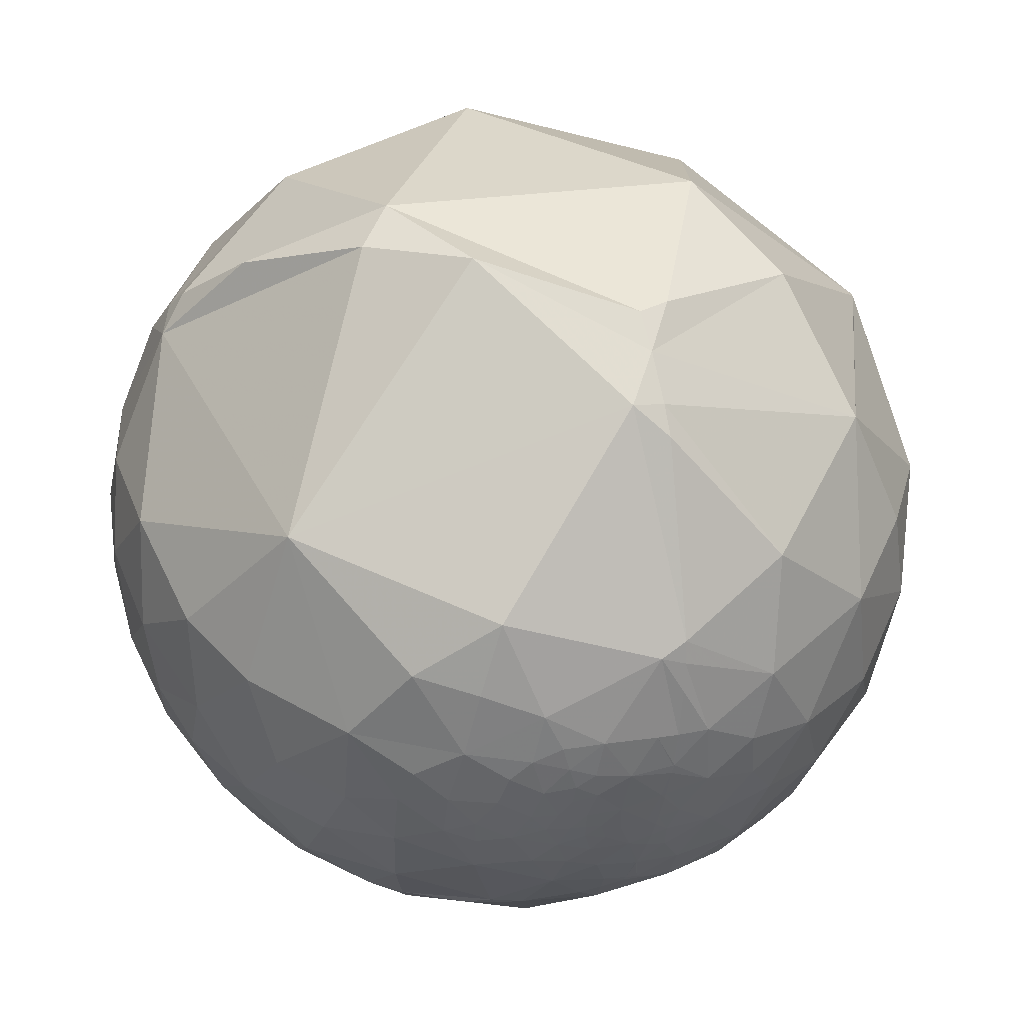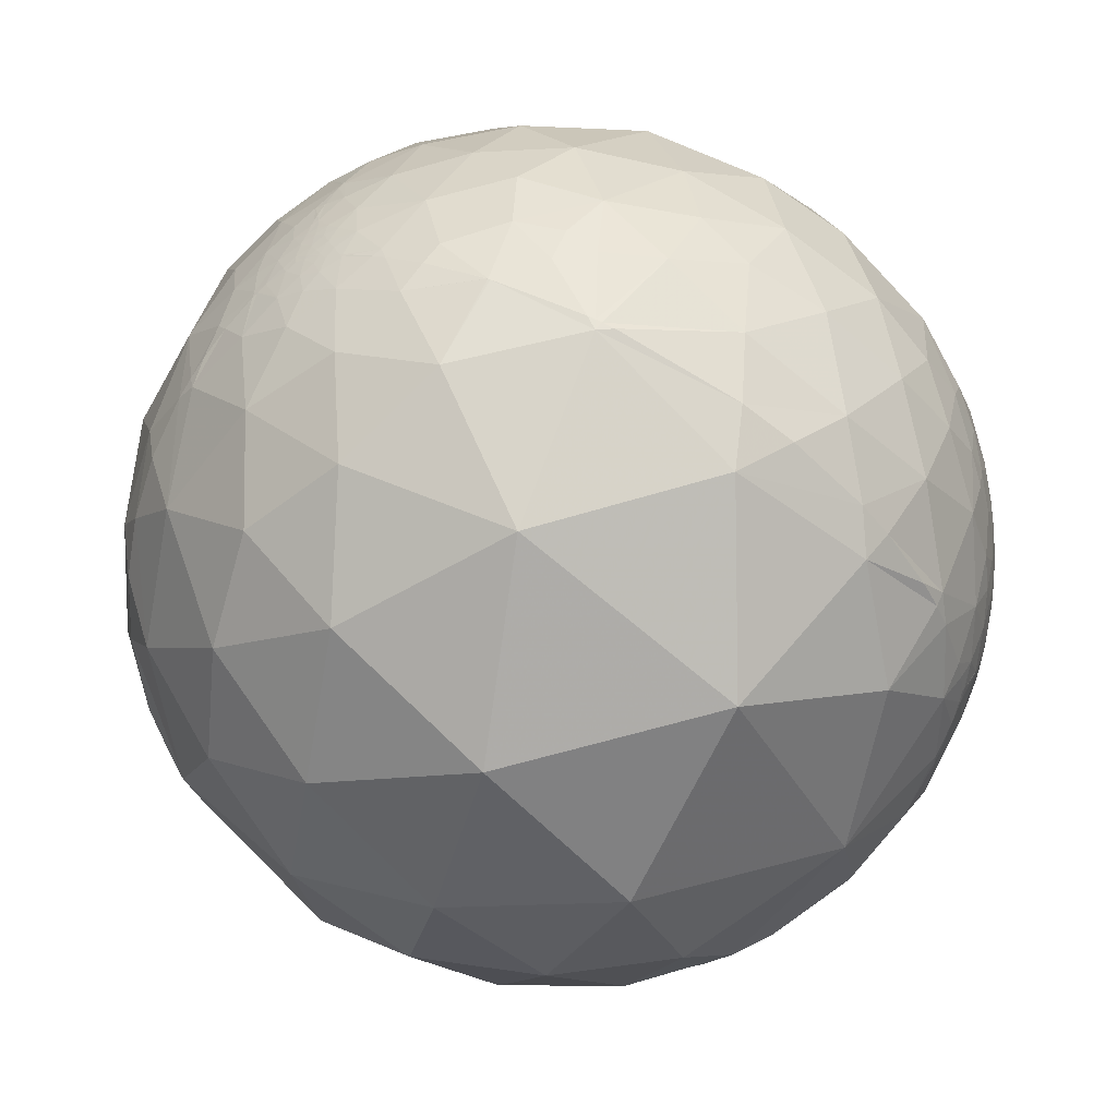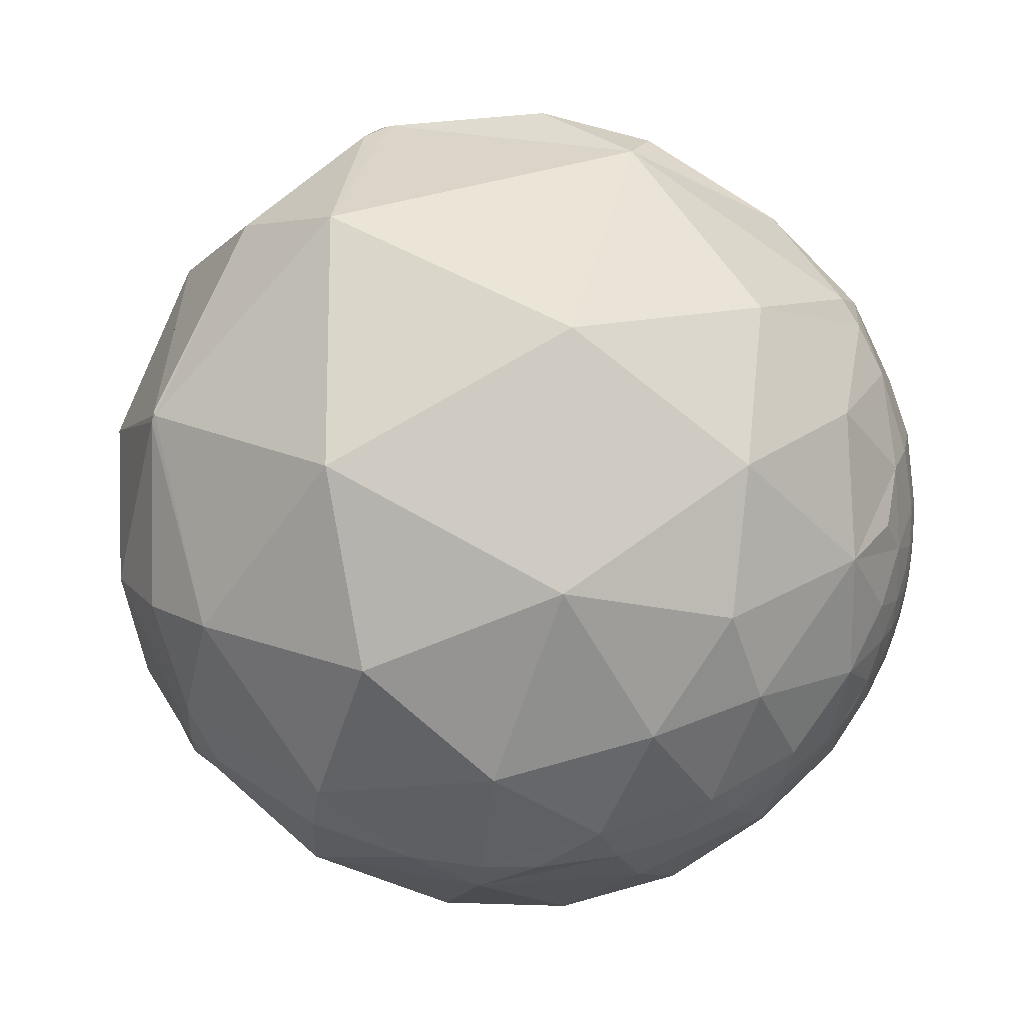
<metadata>
{"format":"obj","ext":"obj","renderer":"f3d","projection":"perspective","resolution":1024,"background":"white","views":[{"elev":38.0,"azim":-106.8,"up":"+Z"},{"elev":-56.4,"azim":177.0,"up":"+Z"},{"elev":37.5,"azim":70.9,"up":"+Z"}]}
</metadata>
<code>
v -0.4768 -0.1516 0.8658
v -0.8894 -0.009883 -0.457
v 0.412 -0.8804 -0.2348
v 0.6 0.7939 -0.09848
v 0.7537 0.2865 0.5915
v 0.501 -0.03745 0.8646
v 0.8748 -0.1886 0.4463
v 0.5816 0.6072 0.5413
v 0.7834 0.556 0.2777
v 0.4454 0.4374 0.7812
v 0.1919 0.8058 0.5602
v 0.349 0.9019 0.2545
v 0.5546 0.7641 0.3295
v 0.1323 0.956 0.2618
v 0.01538 0.9968 0.07787
v 0.2327 0.9686 0.0879
v -0.04443 0.9875 -0.1509
v 0.1374 0.9886 -0.06067
v -0.03182 0.9504 -0.3095
v 0.03265 0.9665 -0.2547
v 0.0615 0.941 -0.3327
v 0.1443 0.9648 -0.2198
v -0.02996 0.8697 -0.4927
v 0.2786 0.7974 -0.5352
v 0.189 0.9092 -0.371
v 0.1092 0.5834 -0.8048
v 0.1557 0.1173 -0.9808
v 0.5188 -0.02877 -0.8544
v 0.2453 -0.29 -0.925
v 0.4743 0.3366 -0.8135
v 0.6663 0.4285 -0.6103
v 0.5595 -0.3681 -0.7427
v 0.728 0.168 -0.6647
v 0.7421 -0.1248 -0.6585
v 0.8492 0.3398 -0.4043
v 0.8265 -0.37 -0.4242
v 0.8954 0.005579 -0.4451
v 0.9713 -0.1265 -0.2015
v 0.9733 0.1455 -0.1775
v 0.9302 -0.3671 0.002246
v 0.6912 -0.7087 -0.1412
v 0.9962 -0.01598 0.0855
v 0.7539 -0.6086 0.2474
v 0.9288 0.19 0.3182
v 0.9618 0.2563 0.09627
v 0.4731 0.6134 -0.6324
v 0.4952 0.7554 -0.4291
v 0.6787 0.6028 -0.4195
v 0.7028 0.6711 -0.2359
v 0.8094 0.5402 -0.2302
v 0.9142 0.3763 -0.1502
v 0.7618 0.635 -0.128
v 0.8395 0.5433 -0.0125
v 0.7372 0.6748 -0.0347
v 0.7466 0.66 0.08385
v 0.6702 0.6953 0.2595
v 0.5126 0.8426 0.1651
v 0.6497 0.7426 0.1626
v 0.4063 0.9105 0.07633
v 0.3271 0.9404 -0.09331
v 0.2915 0.9224 -0.2533
v 0.3673 0.8609 -0.352
v 0.6149 0.7867 0.05491
v 0.5711 0.8158 0.09158
v 0.5073 0.8594 0.06362
v 0.4765 0.8788 -0.02605
v 0.4128 0.8848 -0.216
v 0.6038 0.7379 -0.3017
v 0.5031 0.8189 -0.2763
v 0.5747 0.785 -0.2314
v 0.6311 0.7495 -0.2
v 0.686 0.7175 -0.1209
v 0.6858 0.7261 -0.04989
v 0.673 0.7393 0.02042
v 0.558 0.8298 0.009563
v 0.6108 0.7917 -0.01079
v 0.5354 0.8436 -0.04103
v 0.5113 0.8562 -0.07443
v 0.4694 0.8745 -0.1222
v 0.5298 0.8411 -0.1088
v 0.4971 0.847 -0.1882
v 0.5423 0.8159 -0.2003
v 0.5847 0.792 -0.1757
v 0.6184 0.7751 -0.1298
v 0.64 0.7657 -0.064
v -0.8744 0.2835 0.3938
v -0.9094 0.3443 0.2335
v -0.8375 0.4778 0.2653
v -0.8715 0.4904 0.006413
v -0.7839 0.6147 0.08736
v -0.848 0.5234 -0.08285
v -0.905 0.421 -0.0611
v -0.8873 0.4282 -0.1714
v -0.7701 0.6266 -0.1199
v -0.8175 0.5266 -0.2333
v -0.8823 0.3568 -0.3068
v -0.694 0.6655 -0.2748
v -0.8002 0.2926 -0.5235
v -0.6083 0.4521 -0.6524
v -0.7486 0.511 -0.4224
v -0.8309 0.03893 -0.5551
v -0.8895 -0.04244 -0.4549
v -0.6805 0.1691 -0.7129
v -0.839 -0.1392 -0.526
v -0.91 -0.1338 -0.3923
v -0.6315 -0.2336 -0.7394
v -0.8458 -0.3108 -0.4336
v -0.6922 -0.5199 -0.5006
v -0.9018 -0.3603 -0.2386
v -0.9479 -0.1953 -0.2518
v -0.9461 -0.2951 -0.1337
v -0.8911 -0.4487 -0.06793
v -0.8035 -0.522 -0.2862
v -0.9582 -0.2857 -0.01546
v -0.9313 -0.3343 0.1447
v -0.7546 -0.648 -0.1033
v -0.9843 -0.1631 0.06792
v -0.7738 -0.6103 0.1699
v -0.958 -0.05432 0.2817
v -0.8343 -0.3763 0.4028
v -0.9798 0.1761 0.09432
v -0.9602 0.2127 0.1812
v -0.919 0.3856 0.08201
v -0.9215 0.3636 -0.1366
v -0.9113 0.3596 -0.2007
v -0.9026 0.173 -0.3941
v -0.9051 0.04523 -0.4228
v -0.9318 -0.02188 -0.3624
v -0.9498 -0.08513 -0.301
v -0.9692 -0.08111 -0.2324
v -0.9798 -0.1059 -0.1695
v -0.9966 -0.08141 -0.008087
v -0.9815 -0.1702 -0.08739
v -0.9955 -0.039 0.08628
v -0.9917 0.08407 0.09746
v -0.9861 0.1626 0.03491
v -0.9681 0.2427 0.06248
v -0.9562 0.2925 0.01268
v -0.9462 0.3177 -0.06172
v -0.9406 0.2844 -0.1852
v -0.9311 0.2308 -0.2823
v -0.9424 0.1529 -0.2975
v -0.9398 0.07693 -0.333
v -0.9661 0.008609 -0.2582
v -0.9839 -0.02632 -0.1768
v -0.994 -0.05401 -0.09534
v -0.9997 0.02158 -0.01165
v -0.9946 0.103 0.008849
v -0.9752 0.2189 -0.03225
v -0.9637 0.2437 -0.1089
v -0.9652 0.2098 -0.1564
v -0.959 0.1796 -0.2192
v -0.9621 0.1013 -0.2532
v -0.9737 0.1183 -0.1949
v -0.9749 0.06952 -0.2117
v -0.982 0.03513 -0.1858
v -0.9925 0.03974 -0.1157
v -0.9937 0.09772 -0.05452
v -0.9888 0.1474 -0.02206
v -0.1632 -0.222 -0.9613
v -0.3003 -0.5001 -0.8122
v -0.4337 -0.6655 -0.6074
v -0.1881 -0.6982 -0.6908
v -0.5845 -0.7459 -0.3194
v -0.5935 -0.8048 0.004458
v -0.2611 -0.8439 -0.4688
v -0.5903 -0.7736 0.2306
v -0.3295 -0.9319 -0.1518
v -0.005178 -0.9995 0.03072
v -0.04177 -0.9523 -0.3024
v -0.5402 -0.6646 0.5162
v -0.01003 -0.8763 0.4816
v -0.3714 -0.9068 0.1996
v -0.6559 -0.07736 0.7509
v -0.02693 0.3033 0.9525
v -0.5545 0.6775 0.4833
v -0.5889 0.7984 0.1257
v -0.4067 0.8955 0.1805
v -0.6493 0.7555 -0.08695
v -0.4385 0.8967 -0.05972
v -0.5184 0.8125 -0.2667
v -0.3504 0.9044 -0.2435
v -0.5587 0.6833 -0.4701
v -0.3201 0.6639 -0.6759
v -0.3375 0.841 -0.4229
v -0.3494 0.25 -0.903
v -0.1499 0.9468 0.2847
v -0.2187 0.9753 0.03184
v -0.2502 0.9569 -0.1471
v -0.1776 0.9371 -0.3005
v -0.002713 -0.544 -0.8391
v 0.09419 -0.8008 -0.5915
v 0.2965 -0.5678 -0.7679
v 0.3043 -0.9201 -0.2465
v 0.5051 -0.6805 -0.5308
v 0.42 -0.8879 0.1877
v 0.4964 -0.6026 0.6249
v -0.05089 -0.4222 0.9051
v 0.5771 0.8162 -0.02805
v 0.5586 0.829 -0.02818
v 0.5625 0.8251 -0.05329
v 0.5152 0.8447 -0.1449
v 0.5317 0.8303 -0.1668
v 0.545 0.827 -0.1381
v 0.557 0.8146 -0.162
v 0.5993 0.7916 -0.1191
v 0.5935 0.8028 -0.05765
v -0.9771 0.1838 -0.1073
v -0.9858 0.1193 -0.1186
v -0.9858 0.1537 -0.06707
v -0.98 0.1192 -0.1595
v -0.9749 0.1553 -0.1596
v -0.9828 0.08366 -0.1646
v 0.5415 0.8375 -0.07375
v 0.5553 0.8234 -0.1168
v 0.5665 0.819 -0.09113
v 0.5788 0.8052 -0.1289
v -0.5599 -0.1514 0.8146
v -0.6565 -0.1491 0.7394
v -0.7104 -0.1466 0.6884
v -0.9447 -0.1149 0.3071
v -0.9602 -0.1095 0.2571
v -0.9763 -0.102 0.1908
v -0.9929 -0.08864 0.07911
v -0.9969 -0.07837 -0.001263
v -0.997 -0.07745 -0.008226
v -0.9968 -0.07456 -0.03011
v -0.9933 -0.0658 -0.09459
v -0.992 -0.06375 -0.1093
v -0.9832 -0.0545 -0.1743
v -0.9782 -0.05053 -0.2014
v -0.969 -0.0443 -0.2432
v -0.9592 -0.03868 -0.2801
v -0.9333 -0.02637 -0.3581
v -0.9313 -0.02551 -0.3634
v -0.9278 -0.02406 -0.3723
v -0.8958 -0.01208 -0.4442
v -0.8773 0.04279 -0.478
v -0.8636 0.0912 -0.4959
v -0.815 0.2189 -0.5366
v -0.7868 0.2766 -0.5518
v -0.7493 0.3429 -0.5666
v -0.6568 0.4741 -0.5863
v -0.5961 0.5438 -0.5907
v -0.4426 0.6819 -0.5824
v -0.3323 0.7563 -0.5635
v -0.07001 0.8709 -0.4864
v -0.04353 0.8781 -0.4764
v -0.03025 0.8815 -0.4713
v -0.01304 0.8855 -0.4644
v 0.1843 0.9089 -0.374
v 0.1893 0.909 -0.3714
v 0.1902 0.909 -0.3709
v 0.3244 0.8985 -0.2958
v 0.4038 0.8813 -0.2456
v 0.4304 0.8734 -0.2277
v 0.4767 0.8571 -0.1953
v 0.4947 0.8498 -0.1821
v 0.5021 0.8466 -0.1766
v 0.5257 0.8357 -0.1587
v 0.5411 0.8281 -0.1468
v 0.547 0.825 -0.1421
v 0.5556 0.8204 -0.1353
v 0.5694 0.8126 -0.1241
v 0.5757 0.809 -0.119
v 0.5912 0.8043 -0.06065
v 0.5903 0.8052 -0.05719
v 0.5877 0.8077 -0.04702
v 0.5821 0.8127 -0.02555
v 0.574 0.8189 0.003518
v 0.5696 0.8217 0.01853
v 0.5632 0.8254 0.03934
v 0.5493 0.8316 0.08193
v 0.5244 0.838 0.1509
v 0.5189 0.8388 0.165
v 0.5153 0.8392 0.1739
v 0.461 0.8364 0.2964
v 0.3672 0.8055 0.4651
v 0.2982 0.7687 0.5658
v 0.2537 0.7401 0.6228
v 0.1 0.6173 0.7804
v -0.1216 0.3841 0.9153
v -0.2819 0.1732 0.9437
v -0.4534 -0.2226 0.8631
v -0.2923 -0.566 0.7708
v -0.02481 -0.8743 0.4847
v -0.01828 -0.8791 0.4763
v -0.009878 -0.885 0.4654
v 0.2259 -0.9671 0.117
v 0.3501 -0.9306 -0.1069
v 0.4074 -0.8851 -0.2249
v 0.6255 0.7725 -0.1091
v 0.6612 0.7398 -0.1244
v 0.6788 0.7224 -0.132
v 0.6889 0.7119 -0.1365
v 0.7448 0.6474 -0.1619
v 0.7895 0.5857 -0.1834
v 0.8166 0.5424 -0.1971
v 0.8408 0.499 -0.2099
v 0.8981 0.3661 -0.2438
v 0.9353 0.2264 -0.2721
v 0.9519 0.08764 -0.2937
v 0.9479 -0.06968 -0.3109
v 0.9118 -0.2558 -0.3212
v 0.8689 -0.3762 -0.3216
v 0.7907 -0.5254 -0.3141
v 0.6382 -0.7141 -0.2876
v -0.884 -0.03361 -0.4663
v -0.8717 -0.08021 -0.4835
v -0.8529 -0.1385 -0.5034
v -0.8423 -0.1672 -0.5125
v -0.7864 -0.2895 -0.5457
v -0.6853 -0.4478 -0.5743
v -0.5196 -0.6269 -0.5804
v -0.4556 -0.6799 -0.5746
v -0.3745 -0.7372 -0.5623
v -0.2432 -0.8106 -0.5326
v -0.1654 -0.8441 -0.51
v 0.0209 -0.8968 -0.4419
v 0.2638 -0.9084 -0.3243
v 0.3325 -0.8991 -0.2846
f 315 316 166 164
f 1 218 284
f 220 219 174
f 219 220 120 171
f 90 176 177
f 218 219 171 285 284
f 213 209 211
f 179 180 181
f 231 230 145
f 220 221 120
f 223 224 117
f 6 5 10
f 3 321 195 307
f 321 320 192 195
f 188 178 187
f 221 222 115 120
f 252 253 62 24
f 225 226 132
f 311 310 104
f 222 223 117 115
f 110 131 130
f 106 101 103
f 236 235 128
f 103 186 106
f 20 22 21
f 224 225 132 117
f 317 316 162 163
f 140 124 125
f 226 227 132
f 114 112 115
f 60 79 67
f 237 2 308 102
f 221 220 174 119
f 7 6 197
f 248 249 23
f 227 228 133 132
f 198 197 6
f 258 257 67 79
f 228 229 131 133
f 92 89 91
f 177 176 178
f 234 233 144 128
f 47 68 48
f 229 230 131
f 46 30 26
f 308 309 102
f 79 80 202
f 230 231 130 131
f 70 82 83
f 231 232 130
f 161 163 162
f 232 233 129 130
f 59 65 66
f 233 234 129
f 227 226 147 146
f 58 56 9
f 5 6 7
f 234 235 105 129
f 235 236 102 105
f 218 1 283 174
f 121 122 137
f 90 123 88
f 236 237 102
f 2 237 127 238
f 61 22 60
f 219 218 174
f 237 236 128 127
f 235 234 128
f 318 317 163 192
f 292 293 84
f 239 238 127 126
f 316 317 166
f 138 139 149
f 223 222 119
f 157 145 146
f 254 253 25 61
f 229 228 146
f 233 232 144
f 8 5 9
f 232 231 145 144
f 81 82 69
f 314 313 106 162
f 12 57 59
f 136 137 149
f 317 318 166
f 29 28 32
f 23 26 184
f 230 229 146 145
f 312 313 108 107
f 126 127 143
f 243 244 99
f 112 116 118
f 228 227 146
f 314 315 164 108
f 92 93 124
f 239 240 101
f 225 224 134
f 4 292 84
f 271 272 64 63
f 226 225 134 147
f 224 223 119 134
f 319 320 194 170
f 222 221 119
f 279 278 11
f 309 310 105 102
f 316 315 162
f 310 311 107 105
f 265 4 217
f 311 312 107
f 211 209 212
f 157 158 209
f 313 314 108
f 321 3 291 194
f 27 29 160
f 318 319 170 166
f 264 265 217
f 320 321 194
f 192 193 195
f 320 319 192
f 293 294 71 84
f 281 280 11
f 319 318 192
f 148 159 158
f 315 314 162
f 45 39 51
f 84 217 206
f 313 312 106
f 255 256 69 62
f 299 298 53 51
f 312 311 104 106
f 270 271 63 76
f 310 309 104
f 309 308 101 104
f 78 77 214
f 257 256 67
f 308 2 238 101
f 291 290 194
f 95 91 94
f 290 289 169 194
f 289 288 169
f 288 287 173 169
f 287 286 171 173
f 114 115 117
f 286 285 171
f 1 284 198 175 283
f 284 285 198
f 285 286 172 198
f 33 35 37
f 286 287 172
f 27 28 29
f 253 252 25
f 287 288 172
f 133 110 111
f 288 289 196 172
f 289 290 196
f 69 70 68
f 290 291 41 196
f 199 200 75
f 291 3 307 41
f 73 72 85
f 4 265 216
f 121 135 122
f 210 208 209
f 265 264 215 216
f 96 126 141
f 264 263 204 215
f 263 262 204
f 95 93 91
f 262 261 204
f 261 260 202 204
f 260 259 202
f 151 140 152
f 259 258 79 202
f 74 54 73
f 256 255 67
f 113 109 107
f 170 168 166
f 255 254 61 67
f 252 251 25
f 153 143 144
f 251 250 21 25
f 191 29 193
f 93 96 125
f 250 249 19 21
f 187 15 188
f 169 168 170
f 249 248 190 19
f 248 247 185 190
f 247 246 185
f 246 245 183 185
f 245 244 183
f 244 243 100 183
f 101 106 104
f 51 53 45
f 243 242 98 100
f 275 276 13 58
f 209 208 212
f 272 271 75
f 242 241 98
f 294 293 72
f 241 240 98
f 19 20 21
f 240 239 126 98
f 238 239 101
f 240 241 103 101
f 241 242 99 103
f 242 243 99
f 278 279 8 13
f 244 245 184 99
f 200 201 77
f 245 246 184
f 246 247 23 184
f 247 248 23
f 249 250 23
f 296 297 50 49
f 250 251 23
f 269 270 76
f 251 252 24 23
f 188 17 189
f 253 254 62
f 181 97 179
f 80 78 214
f 254 255 62
f 18 16 60
f 283 282 176 174
f 256 257 81 69
f 90 177 179
f 257 258 81
f 258 259 81
f 85 4 207
f 199 201 200
f 259 260 203 81
f 260 261 203
f 261 262 205 203
f 80 215 204
f 262 263 217 205
f 135 136 148
f 100 97 183
f 123 138 137
f 263 264 217
f 282 281 11 176
f 74 73 85
f 280 279 11
f 272 273 64
f 278 277 12 11
f 277 276 57 12
f 44 45 9
f 276 275 57
f 147 135 148
f 275 274 57
f 206 217 4
f 274 273 65 57
f 273 272 75 65
f 119 135 134
f 168 169 173
f 271 270 75
f 208 151 212
f 270 269 199 75
f 269 268 199
f 147 158 157
f 30 31 33
f 268 267 201 199
f 267 266 216 201
f 266 4 216
f 167 173 171
f 4 266 207
f 266 267 207
f 123 92 139
f 267 268 207
f 96 95 100
f 268 269 76 207
f 80 216 215
f 281 282 175
f 273 274 64
f 177 178 180
f 105 107 110
f 210 149 208
f 274 275 58 64
f 276 277 13
f 297 296 52
f 277 278 13
f 279 280 10 8
f 27 186 26
f 280 281 175 10
f 156 145 157
f 282 283 175
f 20 19 17
f 307 306 41
f 306 305 40 41
f 305 304 38 40
f 155 156 213
f 304 303 38
f 29 32 193
f 303 302 39 38
f 112 114 111
f 302 301 39
f 301 300 51 39
f 300 299 51
f 298 297 52 53
f 296 295 72 52
f 295 294 72
f 128 144 143
f 293 292 85 72
f 83 205 217
f 292 4 85
f 35 31 48
f 294 295 49 71
f 198 172 197
f 183 181 185
f 295 296 49
f 9 5 44
f 193 192 191
f 297 298 50
f 70 83 71
f 298 299 50
f 15 16 18
f 299 300 35 50
f 35 33 31
f 300 301 35
f 124 140 139
f 301 302 37 35
f 302 303 37
f 303 304 36 37
f 160 106 186
f 304 305 36
f 66 78 79
f 38 39 42
f 40 42 7
f 305 306 36
f 180 178 188
f 306 307 195 36
f 5 7 44
f 5 8 10
f 8 9 13
f 14 12 16
f 137 138 149
f 96 141 140
f 12 14 11
f 32 36 195
f 16 12 59
f 136 149 159
f 14 16 15
f 17 19 190
f 20 17 22
f 176 90 88
f 87 86 88
f 21 22 25
f 22 17 18
f 25 22 61
f 23 24 26
f 26 24 46
f 28 27 30
f 30 27 26
f 28 30 33
f 31 30 46
f 159 148 136
f 31 46 48
f 187 176 11
f 32 28 34
f 113 116 112
f 86 174 176
f 28 33 34
f 121 137 136
f 34 36 32
f 36 34 37
f 37 34 33
f 40 38 42
f 7 43 40
f 42 39 45
f 42 45 44
f 43 7 197
f 40 43 41
f 93 95 96
f 7 42 44
f 68 47 69
f 83 82 205
f 48 68 49
f 155 154 153
f 29 191 160
f 47 48 46
f 48 49 50
f 49 68 71
f 15 18 17
f 50 35 48
f 189 17 190
f 53 52 54
f 18 60 22
f 54 52 72
f 53 54 55
f 55 9 53
f 9 55 58
f 196 43 197
f 53 9 45
f 60 59 66
f 58 13 56
f 158 147 148
f 82 81 203
f 56 13 9
f 147 134 135
f 60 16 59
f 61 60 67
f 24 47 46
f 47 24 62
f 65 59 57
f 66 65 75
f 70 69 82
f 68 70 71
f 210 158 159
f 84 83 217
f 74 58 55
f 58 74 63
f 10 175 6
f 74 55 54
f 63 64 58
f 76 63 74
f 66 75 77
f 167 165 173
f 66 77 78
f 77 75 200
f 79 78 80
f 66 79 60
f 71 83 84
f 115 112 118
f 76 74 85
f 86 87 122
f 110 130 129
f 88 86 176
f 150 151 208
f 87 88 123
f 17 188 15
f 139 92 124
f 174 86 119
f 90 89 123
f 144 145 156
f 89 90 91
f 123 89 92
f 92 91 93
f 96 100 98
f 100 95 97
f 161 106 160
f 151 152 212
f 96 98 126
f 97 95 94
f 103 99 186
f 116 113 164
f 113 112 109
f 120 115 118
f 120 118 171
f 149 210 159
f 135 121 136
f 122 135 119
f 87 123 122
f 122 123 137
f 138 123 139
f 141 126 142
f 201 214 77
f 129 105 110
f 127 128 143
f 131 110 133
f 117 132 133
f 142 126 143
f 139 140 150
f 140 125 96
f 125 124 93
f 141 142 152
f 150 140 151
f 111 114 133
f 139 150 149
f 149 150 208
f 15 187 14
f 178 176 187
f 152 140 141
f 152 142 153
f 143 153 142
f 152 153 154
f 155 144 156
f 144 155 153
f 156 157 213
f 147 157 146
f 106 161 162
f 161 160 191
f 168 173 165
f 169 170 194
f 166 168 164
f 110 107 109
f 171 118 167
f 177 180 179
f 183 97 181
f 186 99 184
f 6 175 198
f 187 11 14
f 188 189 180
f 182 189 190
f 189 182 180
f 182 190 185
f 27 160 186
f 191 163 161
f 163 191 192
f 193 32 195
f 109 111 110
f 196 41 43
f 197 172 196
f 202 80 204
f 82 203 205
f 84 206 4
f 85 207 76
f 158 210 209
f 155 213 154
f 209 213 157
f 213 211 154
f 186 184 26
f 216 80 214
f 201 216 214
f 47 62 69
f 54 72 73
f 91 90 94
f 113 107 108
f 111 109 112
f 122 119 86
f 118 116 165
f 114 117 133
f 152 154 212
f 164 113 108
f 164 165 116
f 165 164 168
f 165 167 118
f 90 179 94
f 97 94 179
f 181 180 182
f 185 181 182
f 212 154 211

</code>
